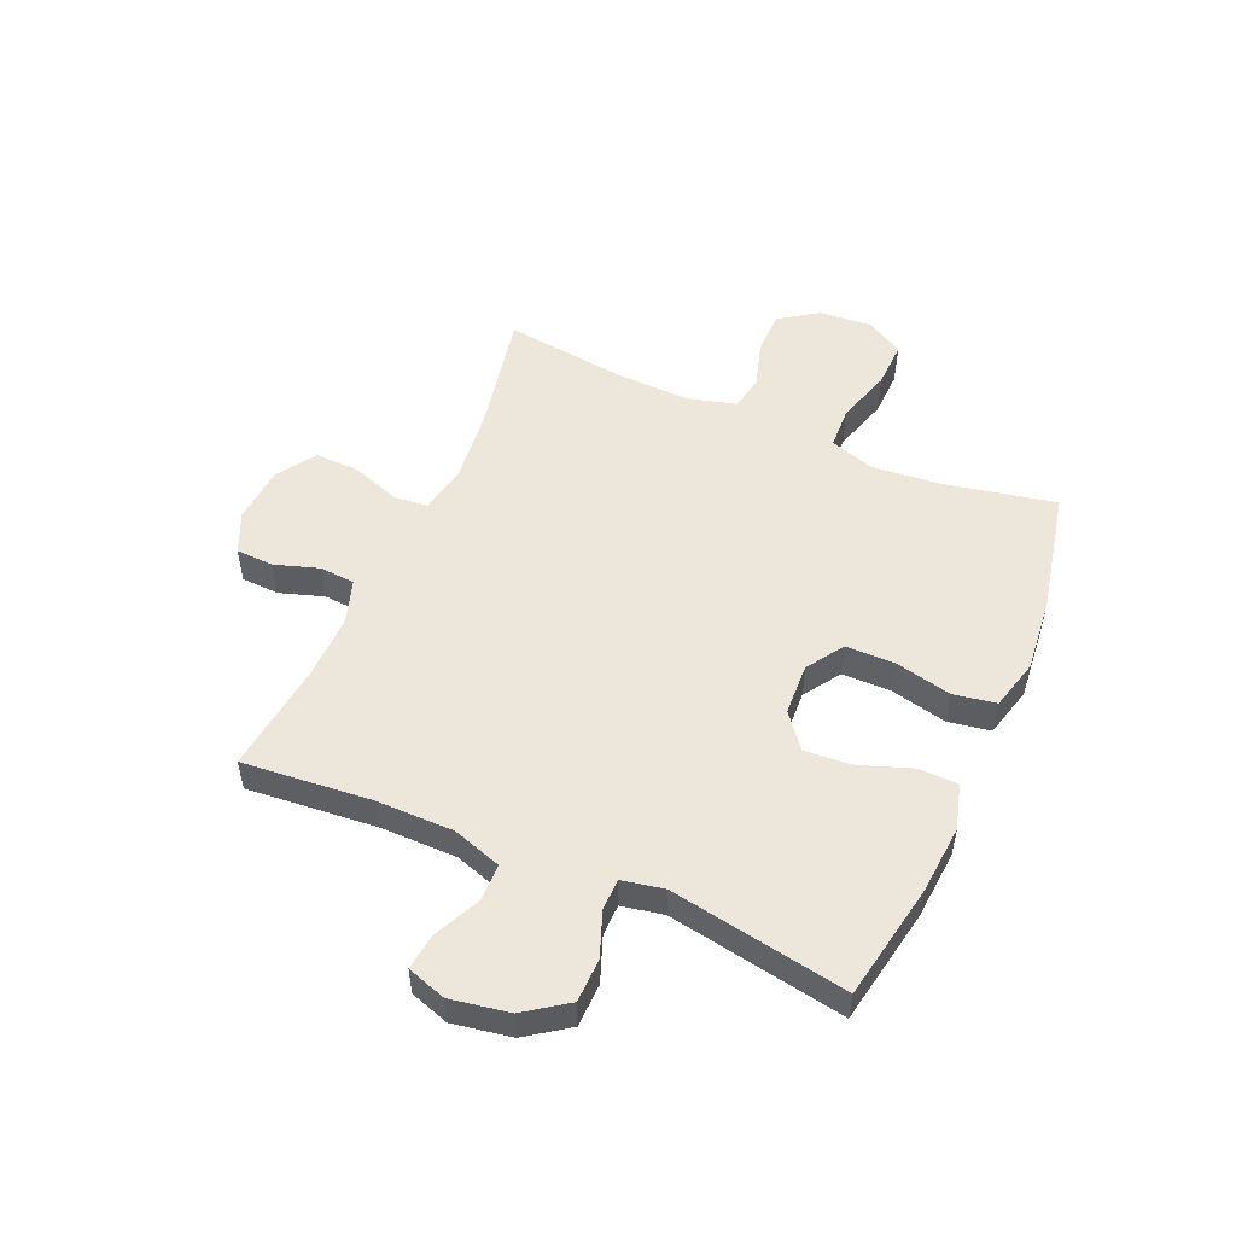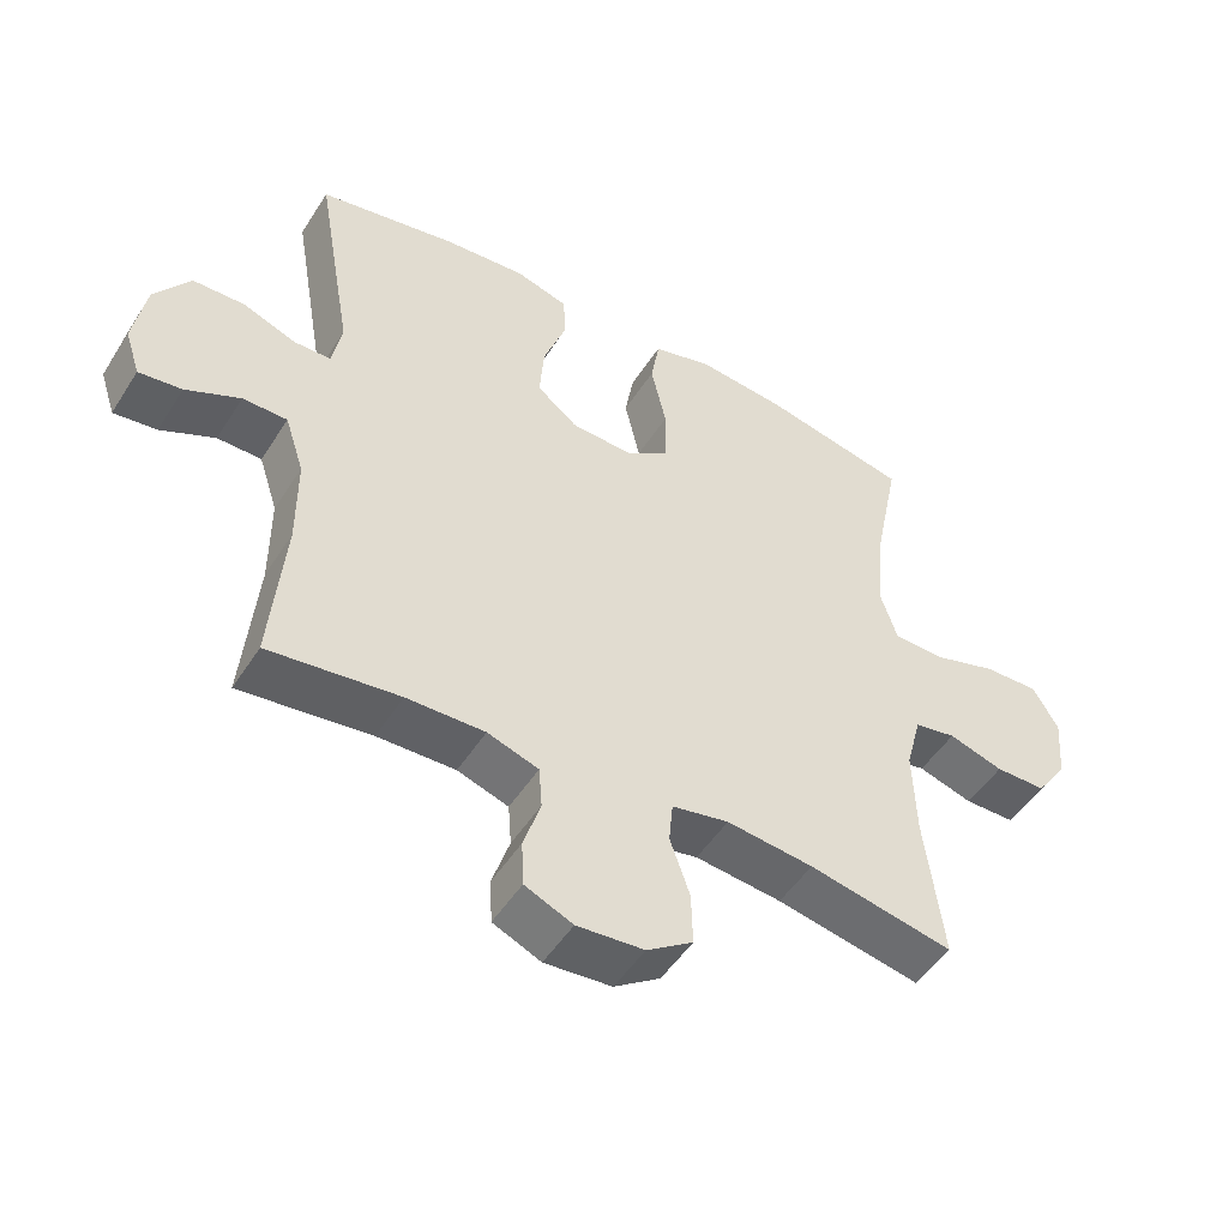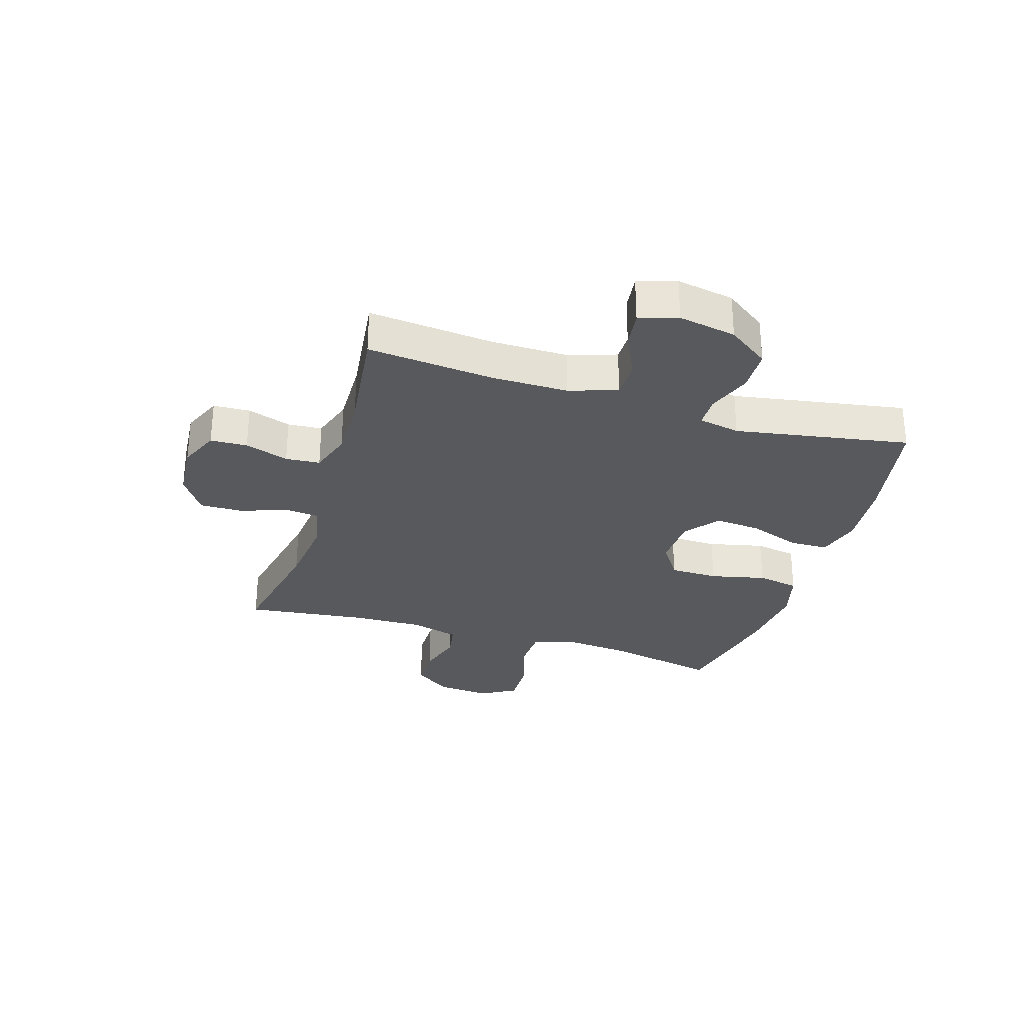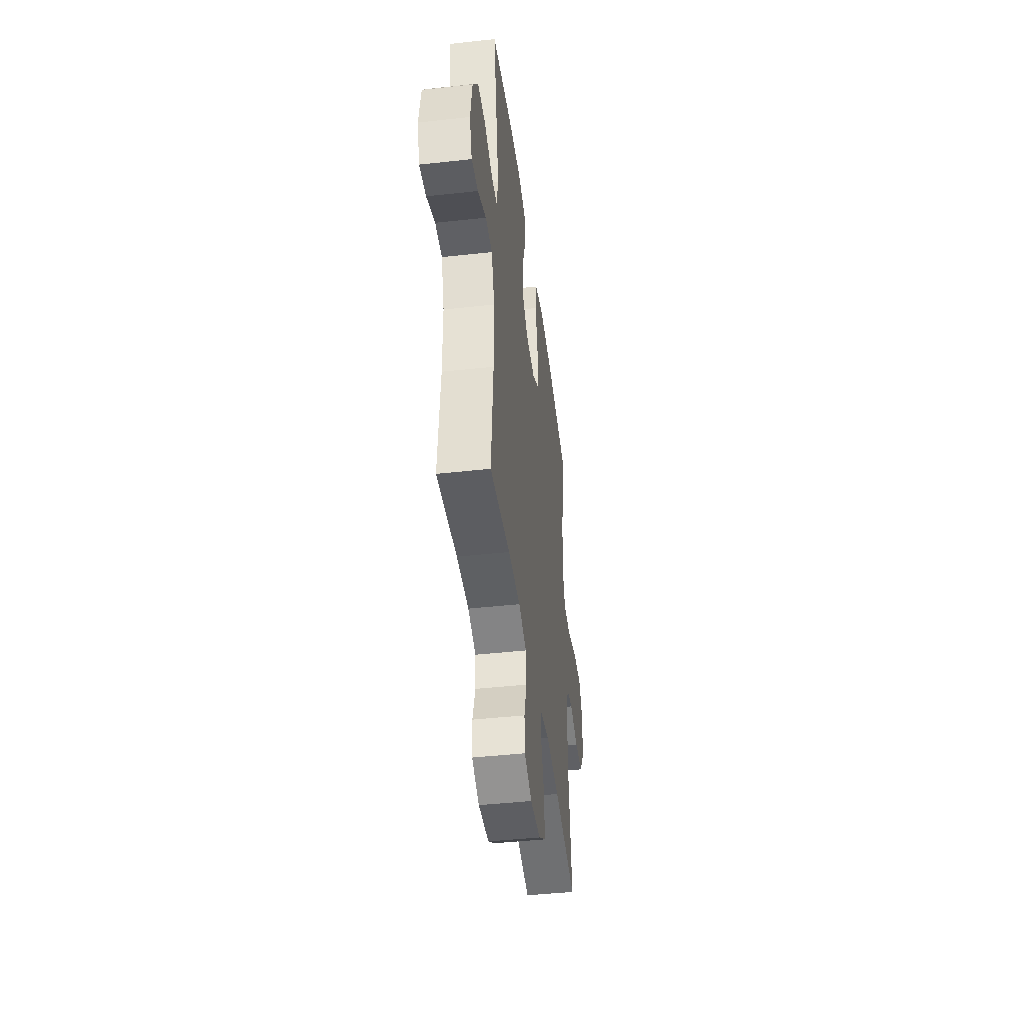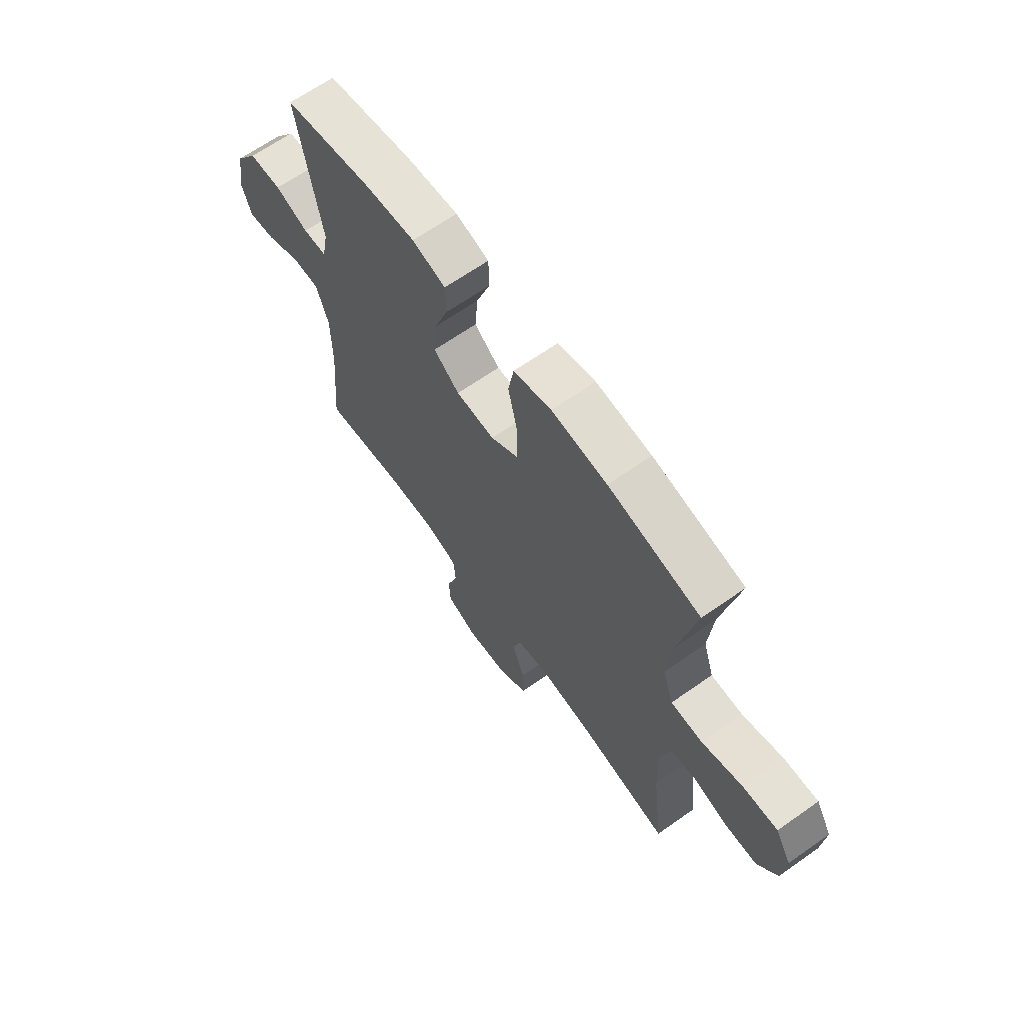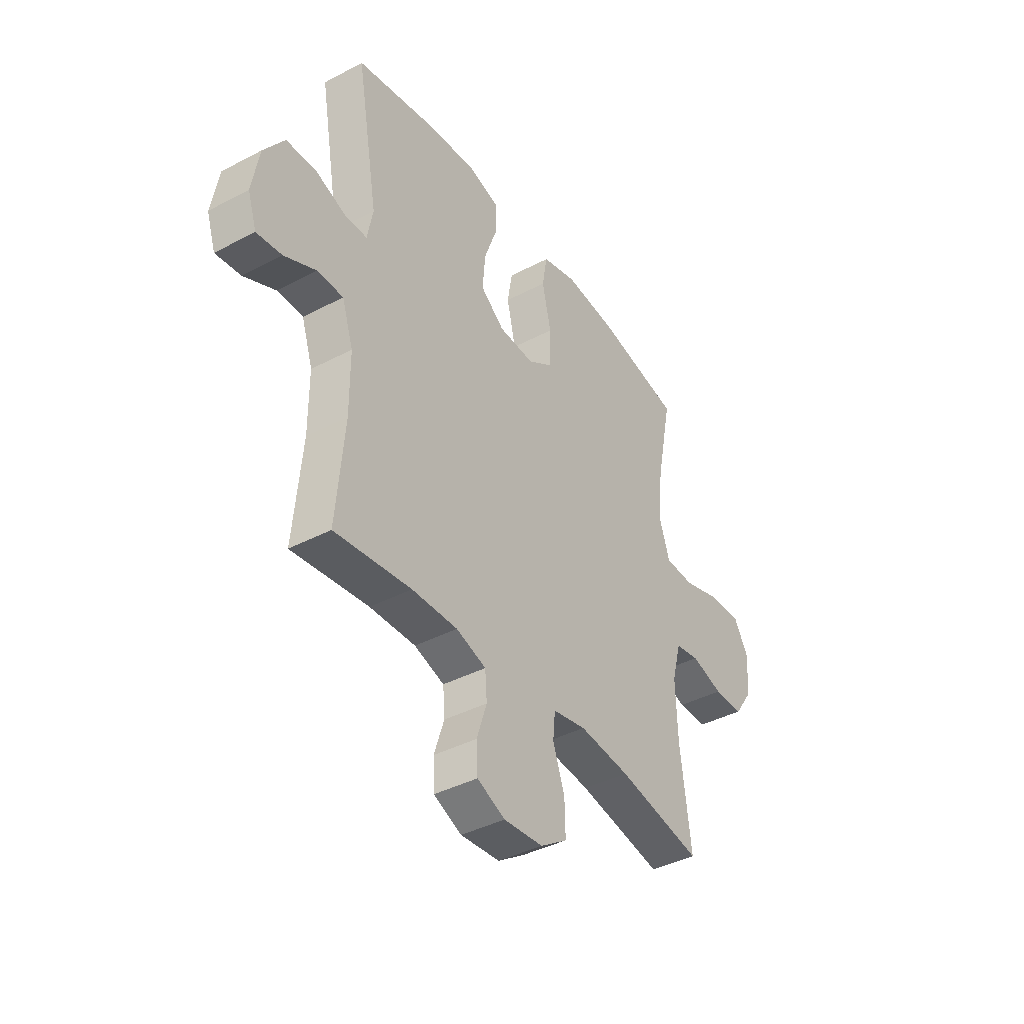
<metadata>
{"format":"obj","ext":"obj","renderer":"f3d","projection":"perspective","resolution":1024,"background":"white","views":[{"elev":52.6,"azim":-66.5,"up":"+Y"},{"elev":-49.6,"azim":-31.4,"up":"+Z"},{"elev":-30.0,"azim":-107.2,"up":"+Y"},{"elev":-43.9,"azim":-82.6,"up":"+Z"},{"elev":65.7,"azim":54.7,"up":"+Z"},{"elev":-40.2,"azim":-57.0,"up":"+Z"}]}
</metadata>
<code>
o path7028
v 0.2863 0.0375 0.5657
v 0.1565 0.0375 0.5785
v 0.06825 0.0375 0.555
v 0.05547 0.0375 0.4805
v 0.078 0.0375 0.3818
v 0.07706 0.0375 0.296
v 0.013 0.0375 0.2534
v -0.07714 0.0375 0.2575
v -0.1372 0.0375 0.305
v -0.1304 0.0375 0.3876
v -0.09771 0.0375 0.4787
v -0.09947 0.0375 0.5466
v -0.1773 0.0375 0.569
v -0.2983 0.0375 0.5589
v -0.5012 0.0375 0.5207
v -0.4472 0.0375 0.2113
v -0.4615 0.0375 0.1376
v -0.5164 0.0375 0.1368
v -0.5944 0.0375 0.1661
v -0.6704 0.0375 0.1642
v -0.7222 0.0375 0.09054
v -0.7403 0.0375 -0.01211
v -0.7178 0.0375 -0.08022
v -0.6544 0.0375 -0.07224
v -0.5746 0.0375 -0.03439
v -0.5092 0.0375 -0.03483
v -0.481 0.0375 -0.1207
v -0.4808 0.0375 -0.2552
v -0.5012 0.0375 -0.4812
v -0.3091 0.0375 -0.4578
v -0.1941 0.0375 -0.4555
v -0.1188 0.0375 -0.4801
v -0.1141 0.0375 -0.5413
v -0.1393 0.0375 -0.6188
v -0.136 0.0375 -0.6844
v -0.06545 0.0375 -0.7152
v 0.03309 0.0375 -0.7073
v 0.1007 0.0375 -0.6621
v 0.09868 0.0375 -0.5854
v 0.06932 0.0375 -0.502
v 0.0751 0.0375 -0.4415
v 0.1591 0.0375 -0.4249
v 0.2871 0.0375 -0.4388
v 0.5005 0.0375 -0.4812
v 0.4742 0.0375 -0.2681
v 0.4699 0.0375 -0.1395
v 0.4931 0.0375 -0.05288
v 0.5542 0.0375 -0.04224
v 0.6349 0.0375 -0.06654
v 0.7095 0.0375 -0.06595
v 0.7556 0.0375 -0.000137
v 0.7634 0.0375 0.0934
v 0.7263 0.0375 0.1577
v 0.6449 0.0375 0.1552
v 0.5489 0.0375 0.1258
v 0.4751 0.0375 0.1288
v 0.4501 0.0375 0.2052
v 0.4602 0.0375 0.3232
v 0.5005 0.0375 0.5207
v 0.2863 -0.0375 0.5657
v 0.1565 -0.0375 0.5785
v 0.06825 -0.0375 0.555
v 0.05547 -0.0375 0.4805
v 0.078 -0.0375 0.3818
v 0.07706 -0.0375 0.296
v 0.013 -0.0375 0.2534
v -0.07714 -0.0375 0.2575
v -0.1372 -0.0375 0.305
v -0.1304 -0.0375 0.3876
v -0.09771 -0.0375 0.4787
v -0.09947 -0.0375 0.5466
v -0.1773 -0.0375 0.569
v -0.2983 -0.0375 0.5589
v -0.5012 -0.0375 0.5207
v -0.4472 -0.0375 0.2113
v -0.4615 -0.0375 0.1376
v -0.5164 -0.0375 0.1368
v -0.5944 -0.0375 0.1661
v -0.6704 -0.0375 0.1642
v -0.7222 -0.0375 0.09054
v -0.7403 -0.0375 -0.01211
v -0.7178 -0.0375 -0.08022
v -0.6544 -0.0375 -0.07224
v -0.5746 -0.0375 -0.03439
v -0.5092 -0.0375 -0.03483
v -0.481 -0.0375 -0.1207
v -0.4808 -0.0375 -0.2552
v -0.5012 -0.0375 -0.4812
v -0.3091 -0.0375 -0.4578
v -0.1941 -0.0375 -0.4555
v -0.1188 -0.0375 -0.4801
v -0.1141 -0.0375 -0.5413
v -0.1393 -0.0375 -0.6188
v -0.136 -0.0375 -0.6844
v -0.06545 -0.0375 -0.7152
v 0.03309 -0.0375 -0.7073
v 0.1007 -0.0375 -0.6621
v 0.09868 -0.0375 -0.5854
v 0.06932 -0.0375 -0.502
v 0.0751 -0.0375 -0.4415
v 0.1591 -0.0375 -0.4249
v 0.2871 -0.0375 -0.4388
v 0.5005 -0.0375 -0.4812
v 0.4742 -0.0375 -0.2681
v 0.4699 -0.0375 -0.1395
v 0.4931 -0.0375 -0.05288
v 0.5542 -0.0375 -0.04224
v 0.6349 -0.0375 -0.06654
v 0.7095 -0.0375 -0.06595
v 0.7556 -0.0375 -0.000137
v 0.7634 -0.0375 0.0934
v 0.7263 -0.0375 0.1577
v 0.6449 -0.0375 0.1552
v 0.5489 -0.0375 0.1258
v 0.4751 -0.0375 0.1288
v 0.4501 -0.0375 0.2052
v 0.4602 -0.0375 0.3232
v 0.5005 -0.0375 0.5207
v -0.7222 0.0375 0.09054
v -0.7403 0.0375 -0.01211
v -0.7178 0.0375 -0.08022
v -0.7178 0.0375 -0.08022
v -0.6704 0.0375 0.1642
v -0.6544 0.0375 -0.07224
v -0.5944 0.0375 0.1661
v -0.5746 0.0375 -0.03439
v -0.5164 0.0375 0.1368
v -0.5092 0.0375 -0.03483
v -0.5092 0.0375 -0.03483
v -0.4615 0.0375 0.1376
v -0.4615 0.0375 0.1376
v -0.481 0.0375 -0.1207
v -0.4808 0.0375 -0.2552
v -0.5012 0.0375 -0.4812
v -0.5012 0.0375 -0.4812
v -0.4472 0.0375 0.2113
v -0.5012 0.0375 0.5207
v -0.5012 0.0375 0.5207
v -0.3091 0.0375 -0.4578
v -0.2983 0.0375 0.5589
v -0.1941 0.0375 -0.4555
v -0.1773 0.0375 0.569
v -0.1188 0.0375 -0.4801
v -0.1188 0.0375 -0.4801
v -0.09947 0.0375 0.5466
v -0.09947 0.0375 0.5466
v -0.1372 0.0375 0.305
v -0.1304 0.0375 0.3876
v -0.1141 0.0375 -0.5413
v -0.1393 0.0375 -0.6188
v -0.136 0.0375 -0.6844
v -0.136 0.0375 -0.6844
v -0.07714 0.0375 0.2575
v -0.06545 0.0375 -0.7152
v -0.09771 0.0375 0.4787
v 0.013 0.0375 0.2534
v 0.03309 0.0375 -0.7073
v 0.07706 0.0375 0.296
v 0.1007 0.0375 -0.6621
v 0.06825 0.0375 0.555
v 0.06825 0.0375 0.555
v 0.05547 0.0375 0.4805
v 0.078 0.0375 0.3818
v 0.1565 0.0375 0.5785
v 0.06932 0.0375 -0.502
v 0.0751 0.0375 -0.4415
v 0.0751 0.0375 -0.4415
v 0.09868 0.0375 -0.5854
v 0.1591 0.0375 -0.4249
v 0.2863 0.0375 0.5657
v 0.2871 0.0375 -0.4388
v 0.4501 0.0375 0.2052
v 0.4602 0.0375 0.3232
v 0.4751 0.0375 0.1288
v 0.4751 0.0375 0.1288
v 0.4699 0.0375 -0.1395
v 0.4931 0.0375 -0.05288
v 0.4931 0.0375 -0.05288
v 0.4742 0.0375 -0.2681
v 0.5489 0.0375 0.1258
v 0.5005 0.0375 0.5207
v 0.5005 0.0375 0.5207
v 0.5005 0.0375 -0.4812
v 0.5005 0.0375 -0.4812
v 0.5542 0.0375 -0.04224
v 0.6449 0.0375 0.1552
v 0.6349 0.0375 -0.06654
v 0.7095 0.0375 -0.06595
v 0.7263 0.0375 0.1577
v 0.7263 0.0375 0.1577
v 0.7556 0.0375 -0.000137
v 0.7634 0.0375 0.0934
v -0.7222 -0.0375 0.09054
v -0.7403 -0.0375 -0.01211
v -0.7178 -0.0375 -0.08022
v -0.7178 -0.0375 -0.08022
v -0.6704 -0.0375 0.1642
v -0.6544 -0.0375 -0.07224
v -0.5944 -0.0375 0.1661
v -0.5746 -0.0375 -0.03439
v -0.5164 -0.0375 0.1368
v -0.5092 -0.0375 -0.03483
v -0.5092 -0.0375 -0.03483
v -0.4615 -0.0375 0.1376
v -0.4615 -0.0375 0.1376
v -0.481 -0.0375 -0.1207
v -0.4808 -0.0375 -0.2552
v -0.5012 -0.0375 -0.4812
v -0.5012 -0.0375 -0.4812
v -0.4472 -0.0375 0.2113
v -0.5012 -0.0375 0.5207
v -0.5012 -0.0375 0.5207
v -0.3091 -0.0375 -0.4578
v -0.2983 -0.0375 0.5589
v -0.1941 -0.0375 -0.4555
v -0.1773 -0.0375 0.569
v -0.1188 -0.0375 -0.4801
v -0.1188 -0.0375 -0.4801
v -0.09947 -0.0375 0.5466
v -0.09947 -0.0375 0.5466
v -0.1372 -0.0375 0.305
v -0.1304 -0.0375 0.3876
v -0.1141 -0.0375 -0.5413
v -0.1393 -0.0375 -0.6188
v -0.136 -0.0375 -0.6844
v -0.136 -0.0375 -0.6844
v -0.07714 -0.0375 0.2575
v -0.06545 -0.0375 -0.7152
v -0.09771 -0.0375 0.4787
v 0.013 -0.0375 0.2534
v 0.03309 -0.0375 -0.7073
v 0.07706 -0.0375 0.296
v 0.1007 -0.0375 -0.6621
v 0.06825 -0.0375 0.555
v 0.06825 -0.0375 0.555
v 0.05547 -0.0375 0.4805
v 0.078 -0.0375 0.3818
v 0.1565 -0.0375 0.5785
v 0.06932 -0.0375 -0.502
v 0.0751 -0.0375 -0.4415
v 0.0751 -0.0375 -0.4415
v 0.09868 -0.0375 -0.5854
v 0.1591 -0.0375 -0.4249
v 0.2863 -0.0375 0.5657
v 0.2871 -0.0375 -0.4388
v 0.4501 -0.0375 0.2052
v 0.4602 -0.0375 0.3232
v 0.4751 -0.0375 0.1288
v 0.4751 -0.0375 0.1288
v 0.4699 -0.0375 -0.1395
v 0.4931 -0.0375 -0.05288
v 0.4931 -0.0375 -0.05288
v 0.4742 -0.0375 -0.2681
v 0.5489 -0.0375 0.1258
v 0.5005 -0.0375 0.5207
v 0.5005 -0.0375 0.5207
v 0.5005 -0.0375 -0.4812
v 0.5005 -0.0375 -0.4812
v 0.5542 -0.0375 -0.04224
v 0.6449 -0.0375 0.1552
v 0.6349 -0.0375 -0.06654
v 0.7095 -0.0375 -0.06595
v 0.7263 -0.0375 0.1577
v 0.7263 -0.0375 0.1577
v 0.7556 -0.0375 -0.000137
v 0.7634 -0.0375 0.0934
f 254 261 260
f 206 215 227
f 202 201 200
f 260 266 263
f 244 237 247
f 225 228 224
f 239 223 242
f 230 248 232
f 240 243 230
f 193 199 197
f 243 250 230
f 253 245 257
f 200 194 198
f 248 259 254
f 242 223 231
f 230 250 251
f 210 214 211
f 232 248 246
f 201 202 204
f 198 194 195
f 207 215 206
f 260 265 266
f 242 231 233
f 237 244 238
f 251 259 248
f 206 227 204
f 215 207 213
f 240 230 227
f 245 250 243
f 199 200 201
f 194 200 193
f 265 261 262
f 202 206 204
f 222 229 216
f 232 246 247
f 217 240 215
f 265 260 261
f 224 228 223
f 221 222 210
f 193 200 199
f 210 222 214
f 240 217 239
f 204 227 221
f 214 222 216
f 215 240 227
f 231 223 228
f 250 245 253
f 244 247 255
f 216 229 219
f 254 259 261
f 213 207 208
f 232 247 237
f 223 239 217
f 236 238 234
f 204 221 210
f 230 251 248
f 237 238 236
f 21 22 81 80
f 22 122 196 81
f 20 21 80 79
f 23 24 83 82
f 19 20 79 78
f 24 25 84 83
f 18 19 78 77
f 25 129 203 84
f 131 18 77 205
f 26 27 86 85
f 28 135 209 87
f 27 28 87 86
f 16 17 76 75
f 138 16 75 212
f 29 30 89 88
f 14 15 74 73
f 30 31 90 89
f 13 14 73 72
f 31 144 218 90
f 146 13 72 220
f 9 10 69 68
f 33 34 93 92
f 34 152 226 93
f 8 9 68 67
f 35 36 95 94
f 11 12 71 70
f 10 11 70 69
f 32 33 92 91
f 7 8 67 66
f 36 37 96 95
f 6 7 66 65
f 37 38 97 96
f 161 4 63 235
f 4 5 64 63
f 2 3 62 61
f 40 167 241 99
f 39 40 99 98
f 38 39 98 97
f 41 42 101 100
f 5 6 65 64
f 1 2 61 60
f 42 43 102 101
f 57 58 117 116
f 175 57 116 249
f 46 178 252 105
f 45 46 105 104
f 55 56 115 114
f 182 1 60 256
f 184 45 104 258
f 43 44 103 102
f 58 59 118 117
f 47 48 107 106
f 54 55 114 113
f 48 49 108 107
f 49 50 109 108
f 190 54 113 264
f 50 51 110 109
f 52 53 112 111
f 51 52 111 110
f 180 186 187
f 132 153 141
f 128 126 127
f 186 189 192
f 170 173 163
f 151 150 154
f 165 168 149
f 156 158 174
f 166 156 169
f 119 123 125
f 169 156 176
f 179 183 171
f 126 124 120
f 174 180 185
f 168 157 149
f 156 177 176
f 136 137 140
f 158 172 174
f 127 130 128
f 124 121 120
f 133 132 141
f 186 192 191
f 168 159 157
f 163 164 170
f 177 174 185
f 132 130 153
f 141 139 133
f 166 153 156
f 171 169 176
f 125 127 126
f 120 119 126
f 191 188 187
f 128 130 132
f 148 142 155
f 158 173 172
f 143 141 166
f 191 187 186
f 150 149 154
f 147 136 148
f 119 125 126
f 136 140 148
f 166 165 143
f 130 147 153
f 140 142 148
f 141 153 166
f 157 154 149
f 176 179 171
f 170 181 173
f 142 145 155
f 180 187 185
f 139 134 133
f 158 163 173
f 149 143 165
f 162 160 164
f 130 136 147
f 156 174 177
f 163 162 164

</code>
